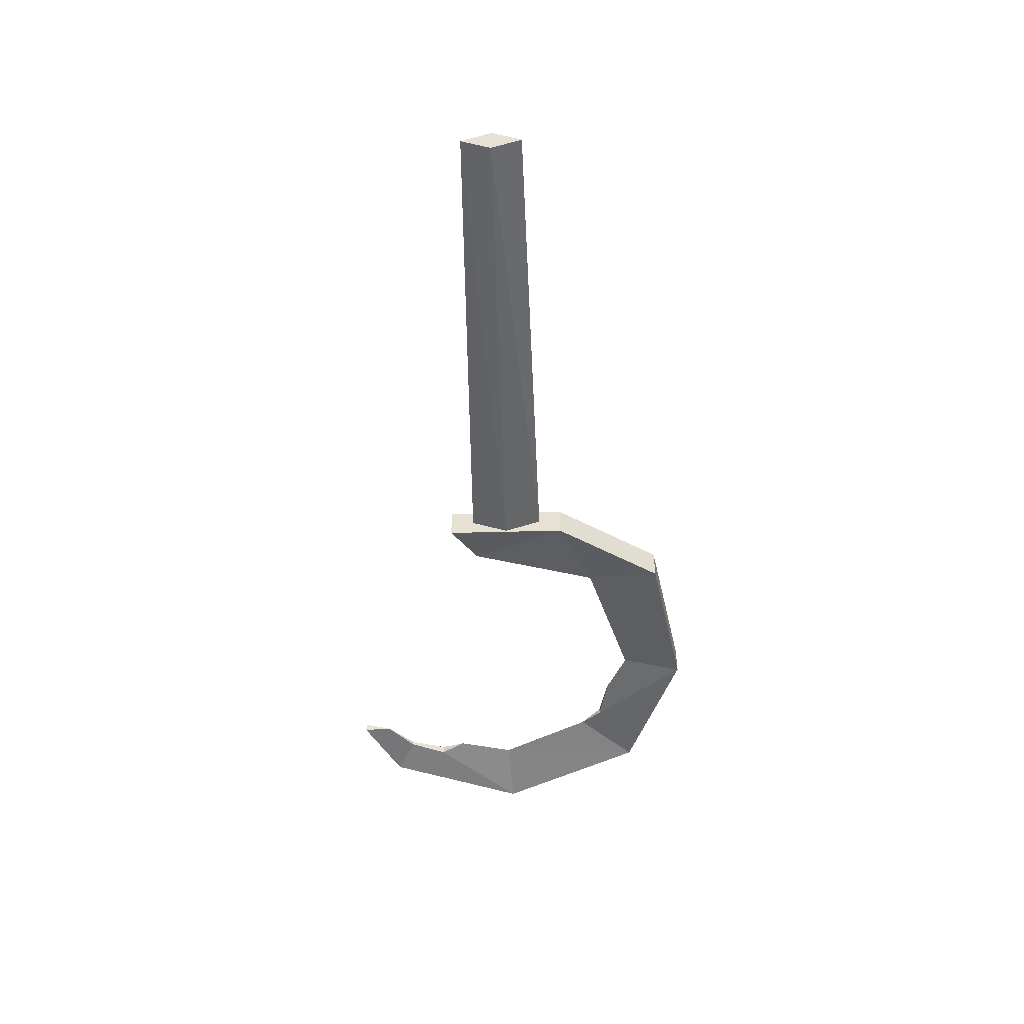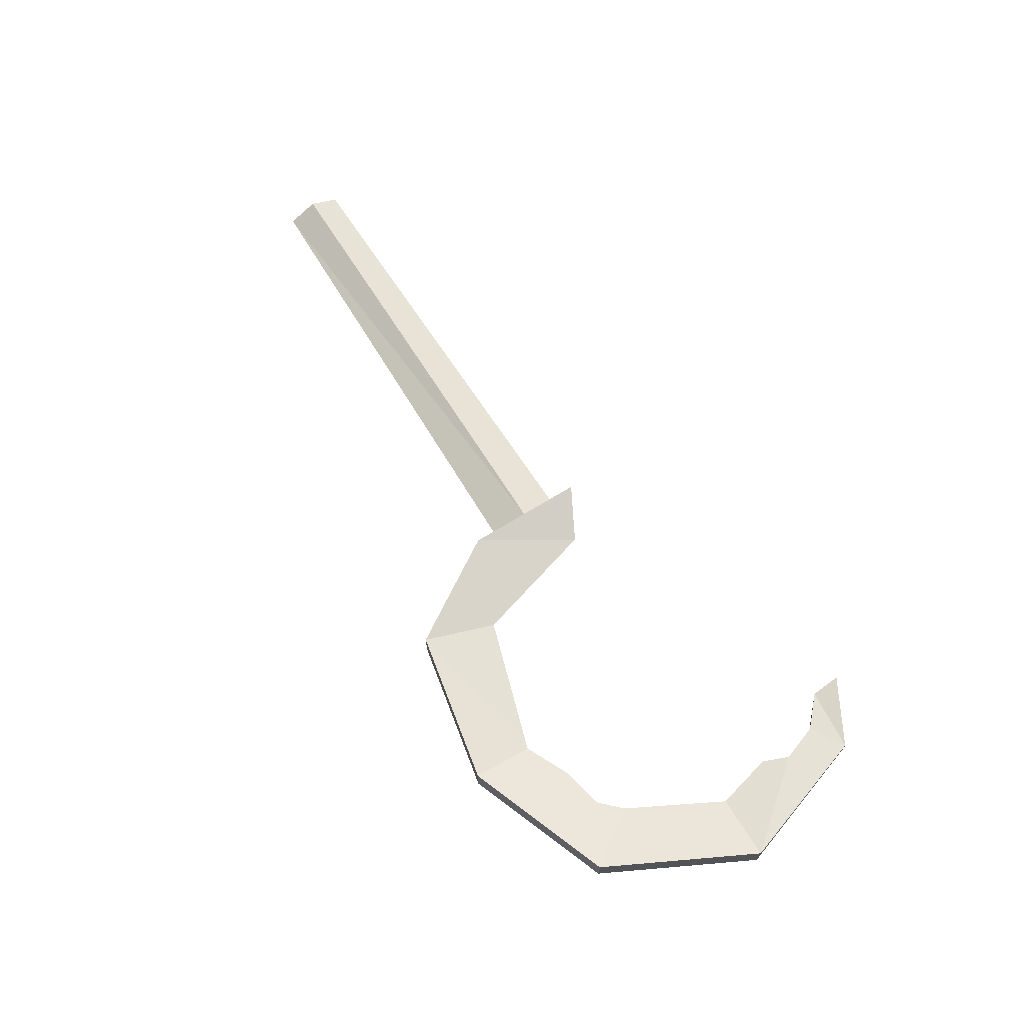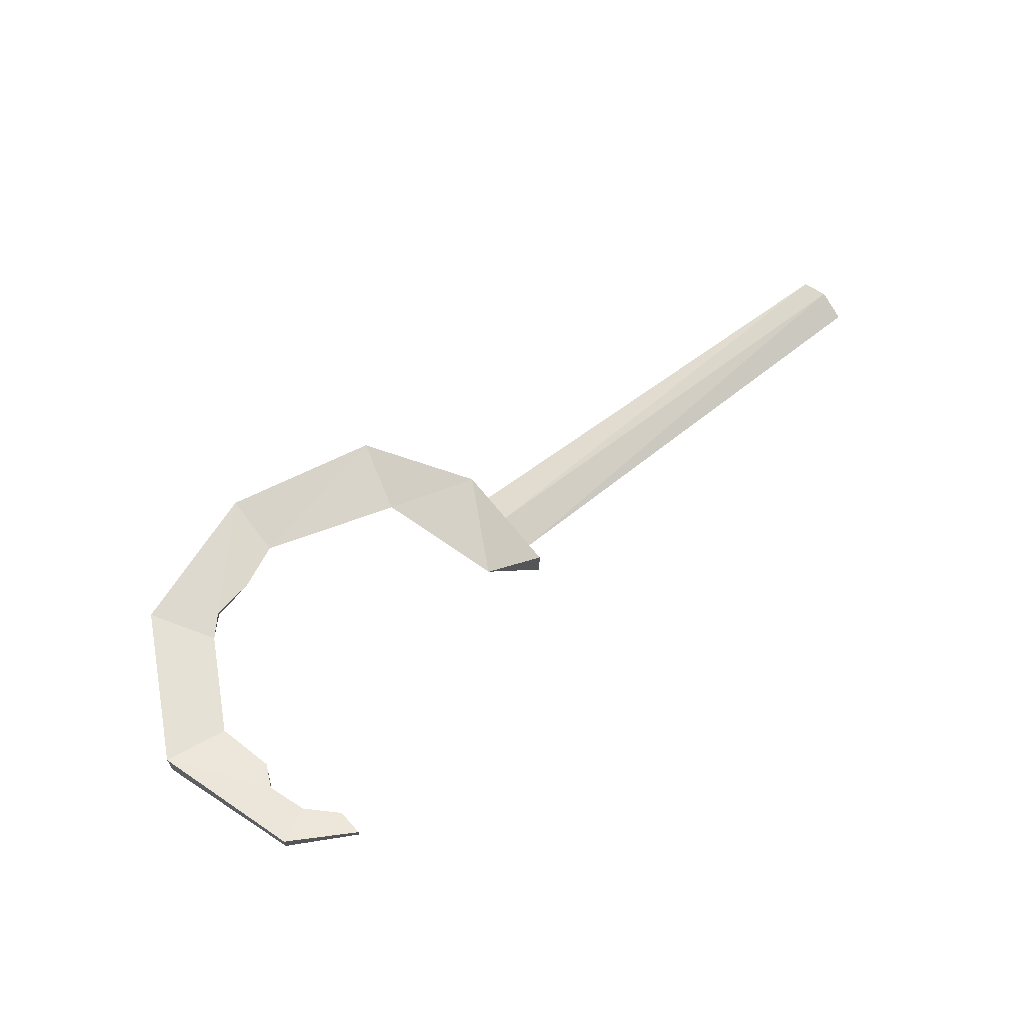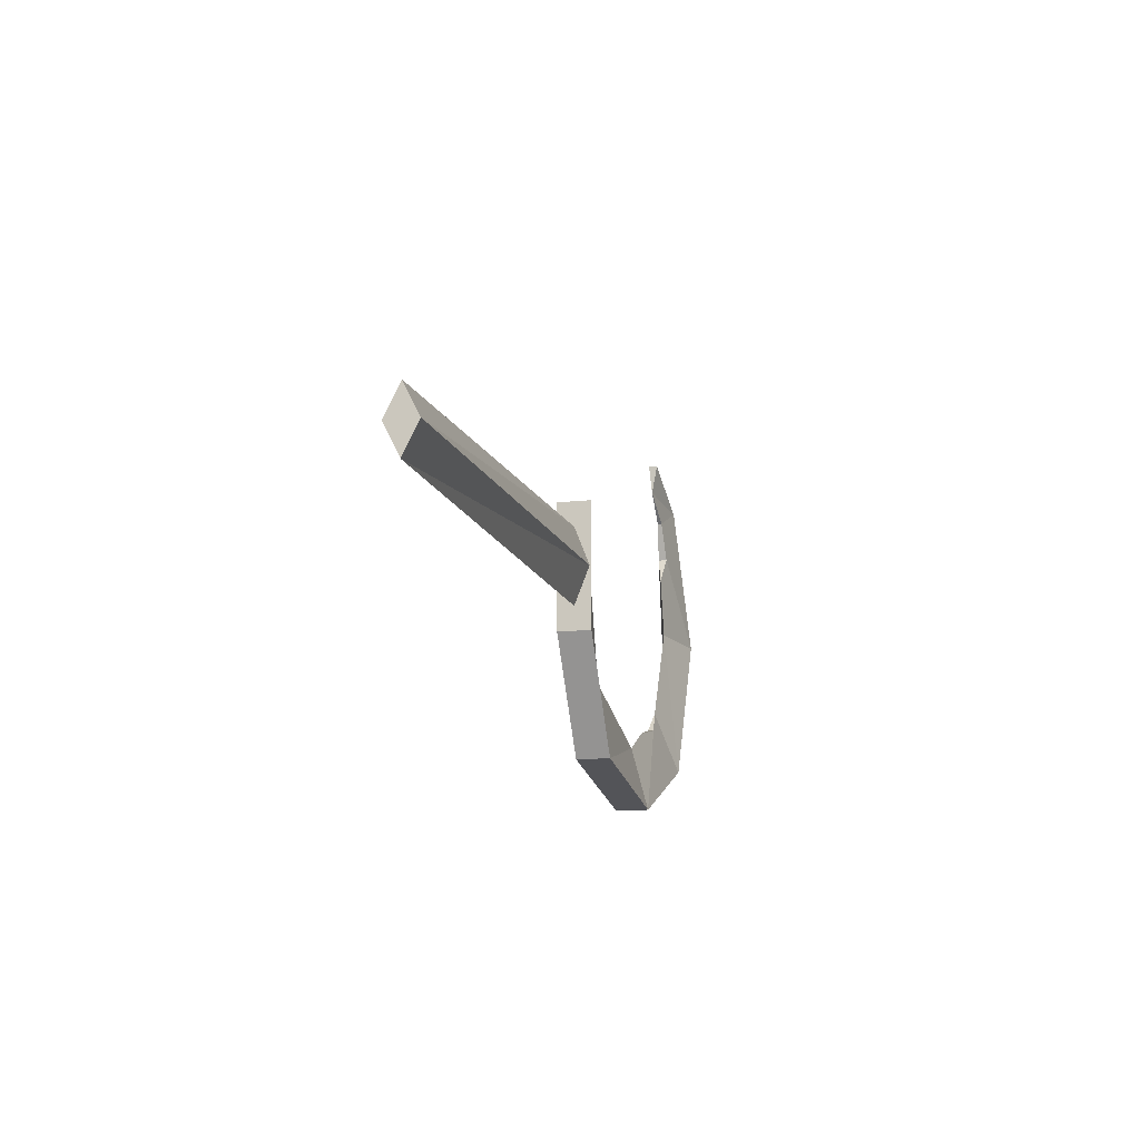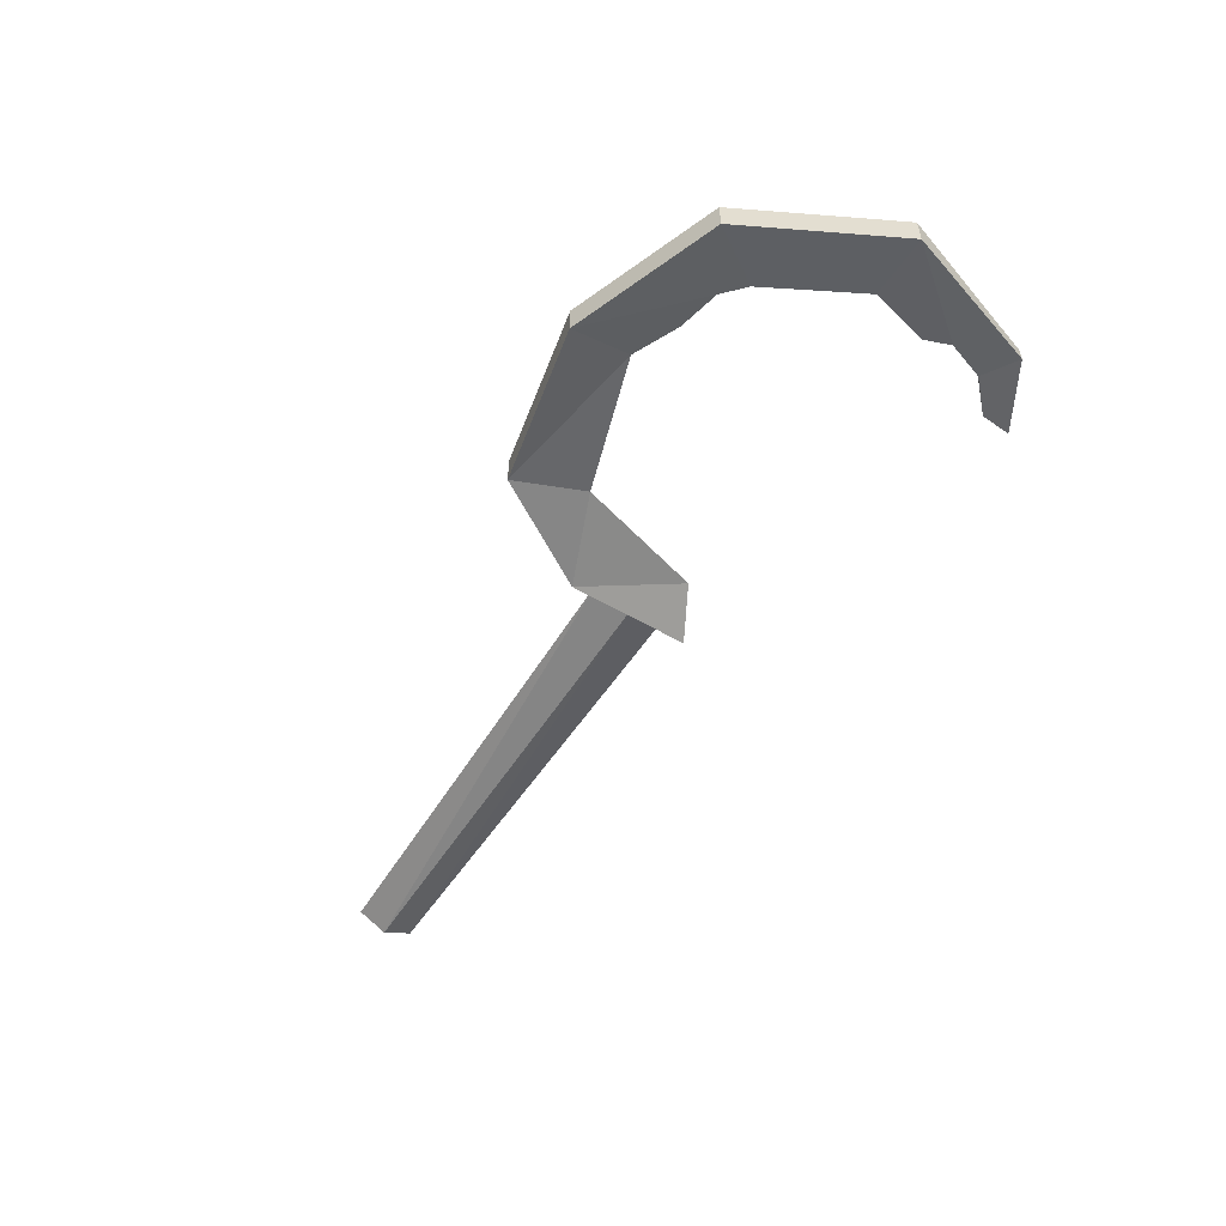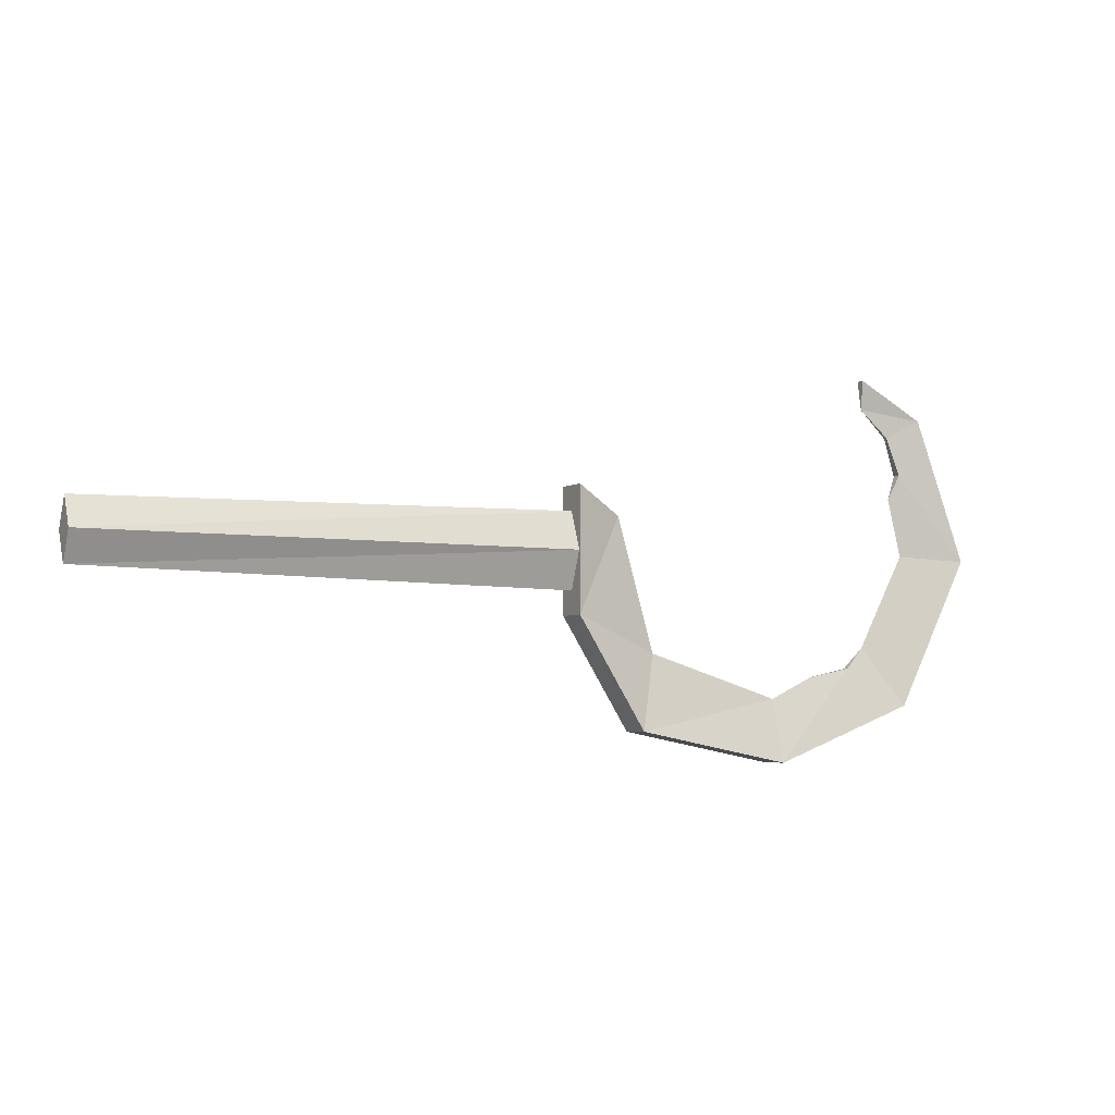
<metadata>
{"format":"obj","ext":"obj","renderer":"f3d","projection":"perspective","resolution":1024,"background":"white","views":[{"elev":-49.5,"azim":91.6,"up":"+Y"},{"elev":67.0,"azim":-122.0,"up":"+Y"},{"elev":64.2,"azim":-38.0,"up":"+Y"},{"elev":-12.9,"azim":104.9,"up":"+Z"},{"elev":-54.7,"azim":-121.8,"up":"+Y"},{"elev":-4.4,"azim":151.6,"up":"+Z"}]}
</metadata>
<code>
o ITMW_007_1H_SICKLE_01
v -0.2592 0 -0.07104
v -0.1357 0.01 -0.1035
v -0.09368 0.01 -0.0371
v -0.09368 0.01 0.0378
v -0.3197 0 0.04054
v -0.3226 0.01 -0.08811
v -0.2994 -0.002656 0.1138
v -0.3689 -0.01 0.002629
v -0.2322 0.01 -0.1224
v -0.3401 -0.005062 0.09064
v 0.2 0 0.01792
v -0.09526 0 0.02292
v -0.09526 0 -0.02292
v -0.1246 0 0.0214
v 0.2 0 -0.01792
v -0.3003 -0.000902 0.09612
v -0.3226 -0.01 -0.08811
v -0.3689 0.01 0.002629
v -0.1357 -0.01 -0.1035
v -0.09368 -0.01 0.0378
v -0.2322 -0.01 -0.1224
v -0.09368 -0.01 -0.0371
v -0.3401 0.005062 0.09064
v 0.2 -0.00896 0
v 0.2 0.00896 -0
v -0.09526 -0.00896 0
v -0.09526 0.00896 0
v -0.3265 -0.002664 0.0559
v -0.3183 -0.001257 0.07907
v -0.3265 0.002664 0.0559
v -0.2994 0.002656 0.1138
v -0.2858 -0.001839 -0.06545
v -0.2979 0 -0.05263
v -0.2858 0.001839 -0.06545
v -0.1476 0 -0.05815
v -0.3183 0.001257 0.07907
v -0.3284 0 0.005047
v -0.2315 0 -0.0842
f 24 26 13
f 25 27 12
f 24 13 15
f 25 12 11
f 11 26 24
f 15 11 24
f 15 27 25
f 15 25 11
f 11 12 26
f 15 13 27
f 38 19 35
f 38 35 2
f 22 2 3
f 35 3 2
f 6 37 33
f 21 9 2
f 38 21 19
f 17 33 37
f 17 37 8
f 8 28 10
f 18 23 30
f 6 18 37
f 38 2 9
f 34 9 6
f 10 29 16
f 23 16 36
f 14 4 3
f 35 19 22
f 23 31 16
f 10 16 7
f 18 6 17
f 6 9 21
f 18 8 10
f 18 17 8
f 22 19 2
f 21 2 19
f 14 20 4
f 4 22 3
f 6 21 17
f 32 17 21
f 4 20 22
f 14 22 20
f 18 10 23
f 31 23 10
f 8 5 28
f 18 30 5
f 28 29 10
f 30 23 36
f 30 29 28
f 30 28 5
f 7 31 10
f 31 7 16
f 32 21 1
f 34 1 9
f 33 34 6
f 33 17 32
f 34 33 32
f 34 32 1
f 35 14 3
f 35 22 14
f 36 29 30
f 36 16 29
f 18 5 37
f 8 37 5
f 1 38 9
f 1 21 38

</code>
